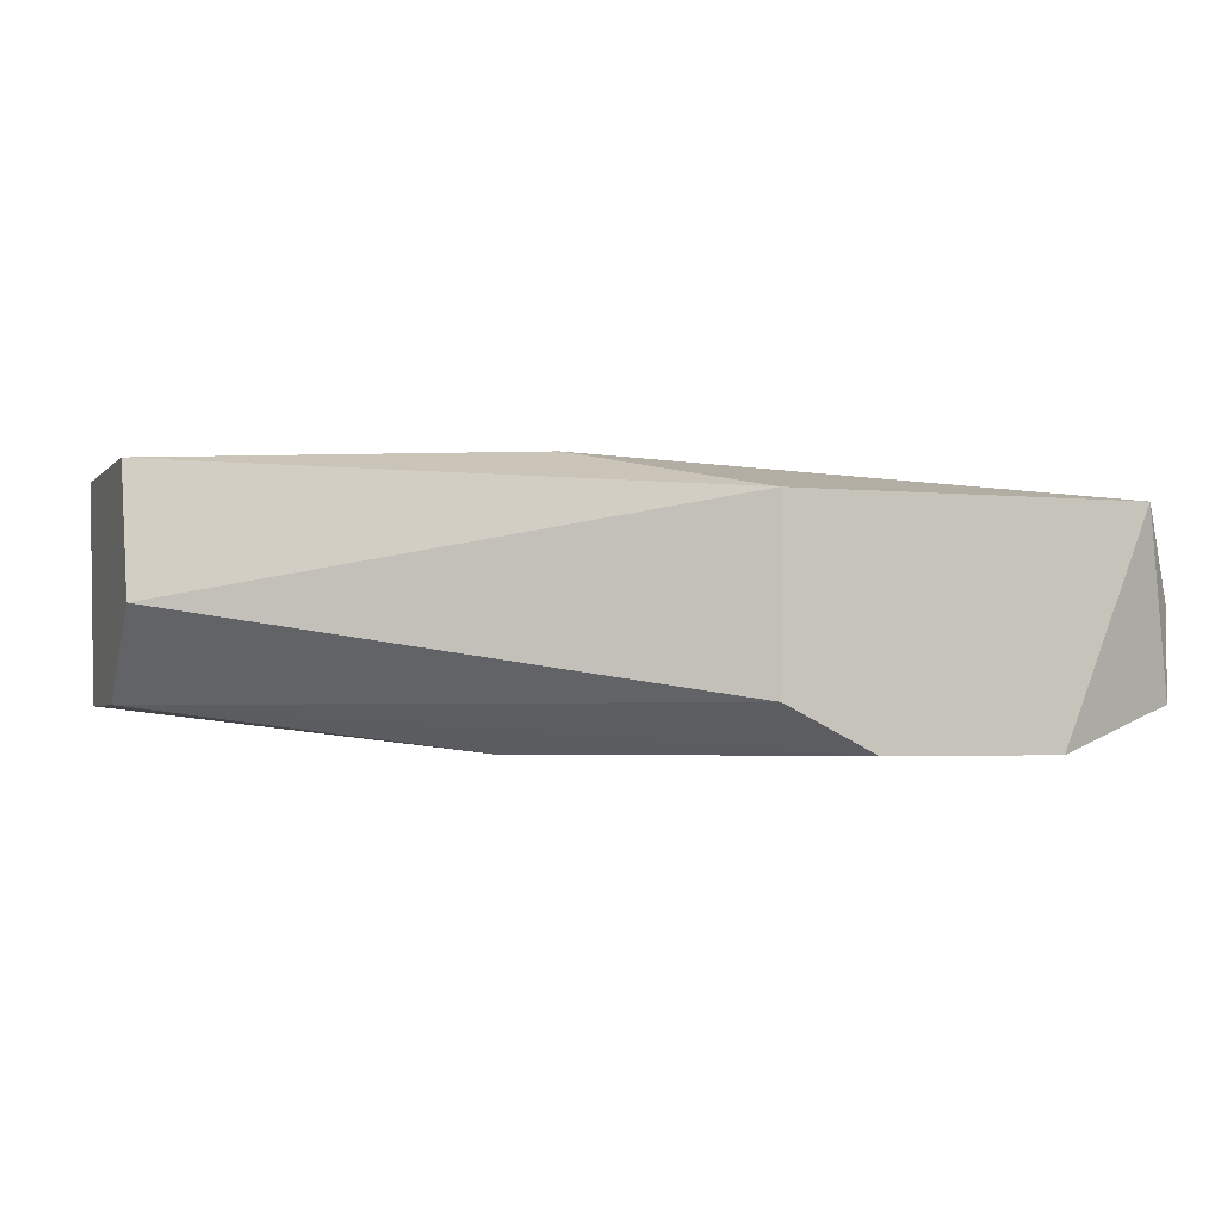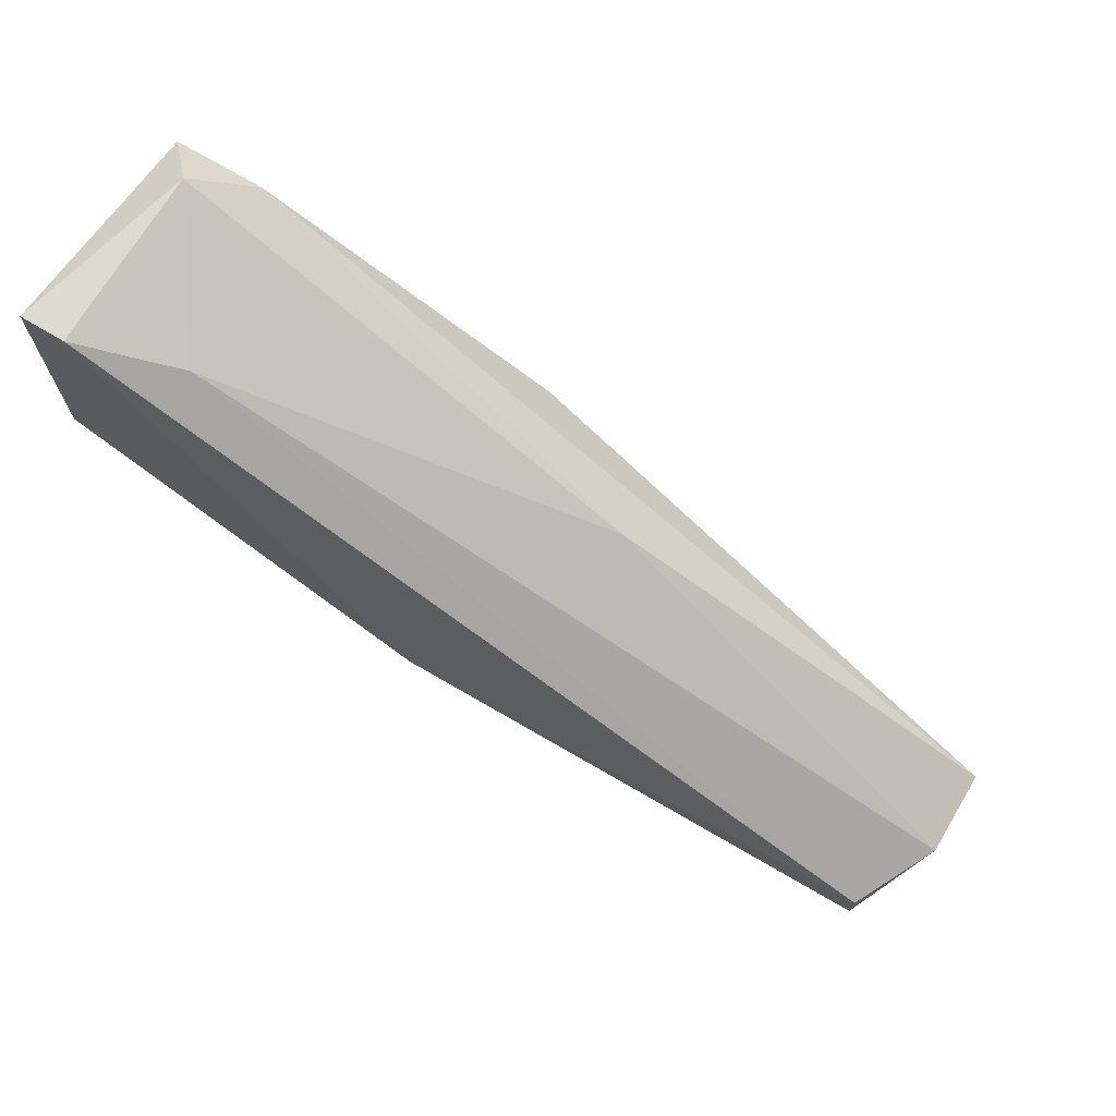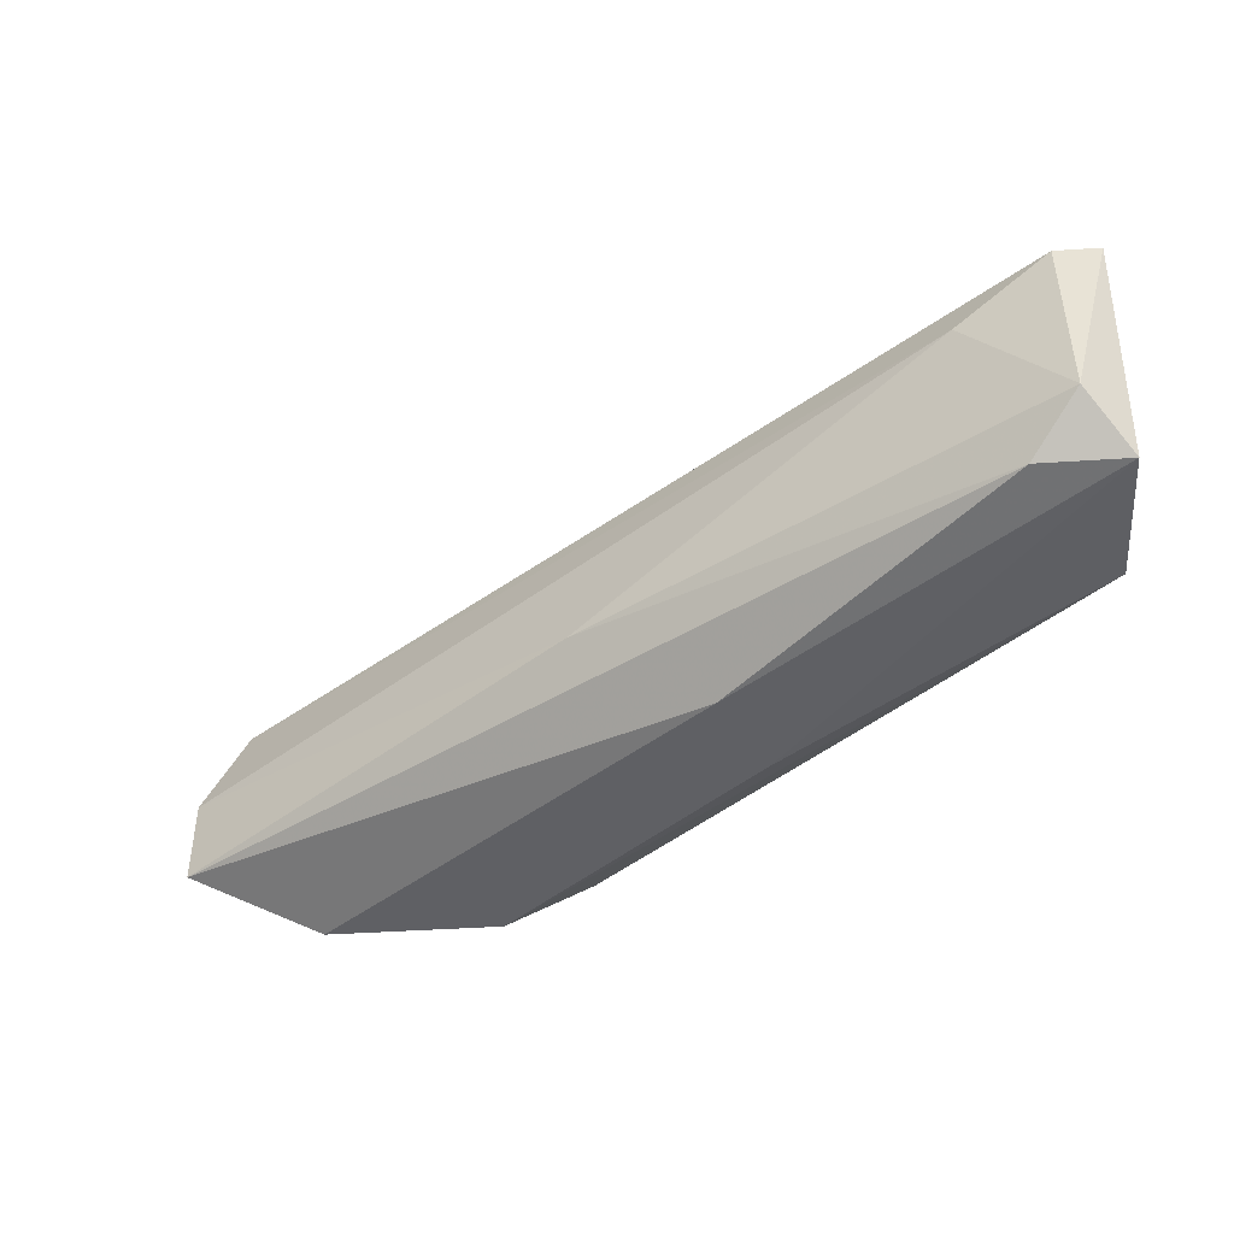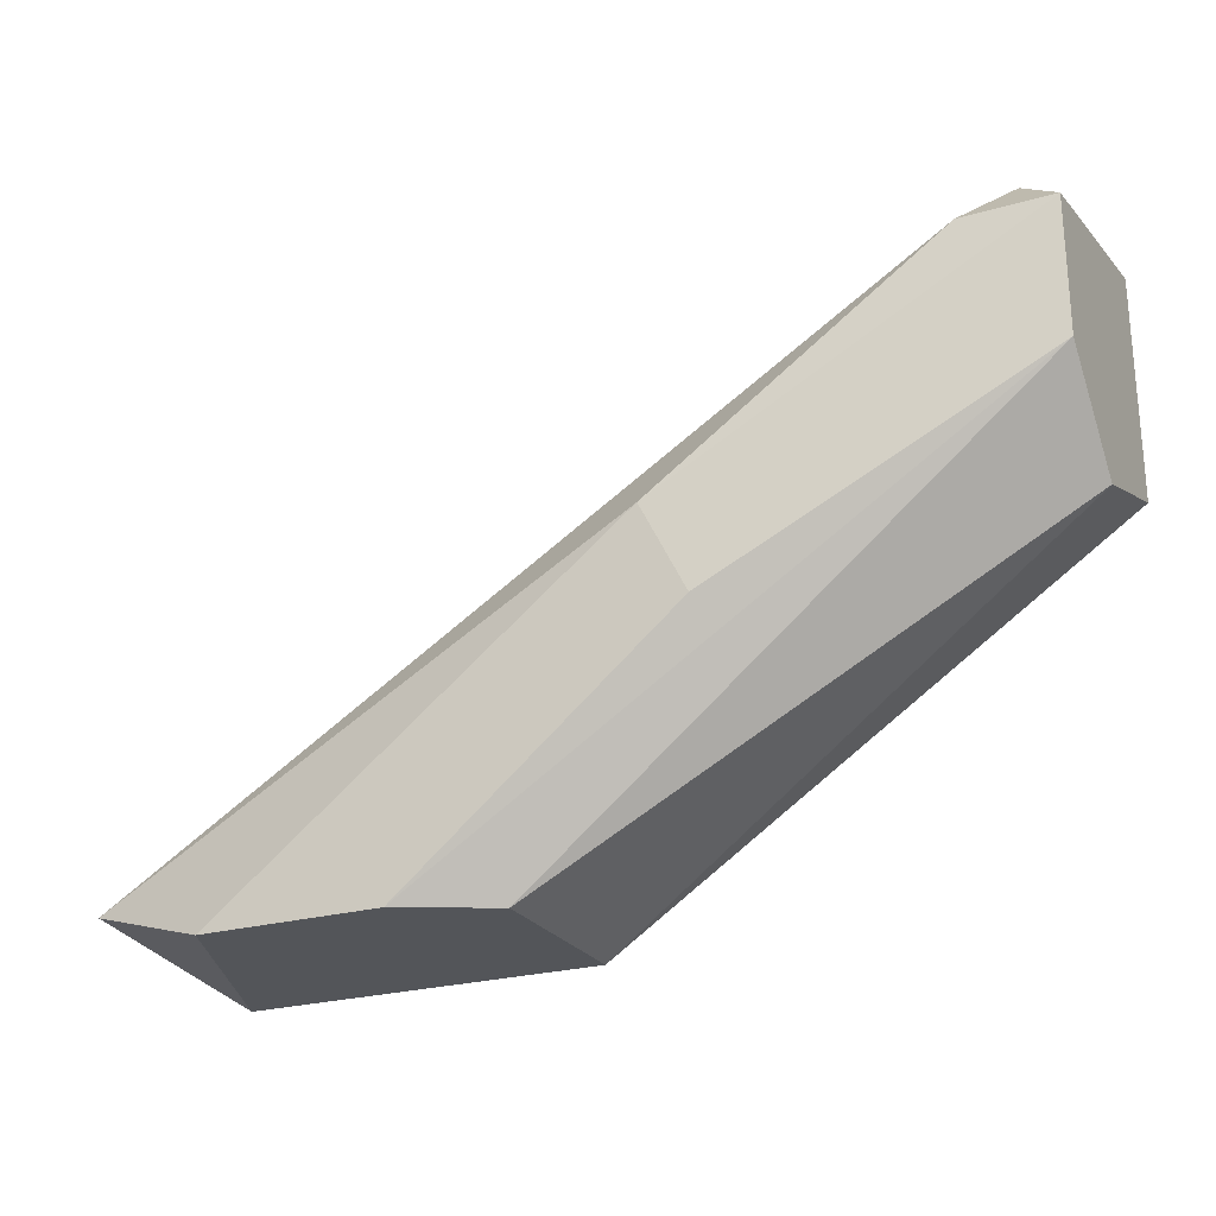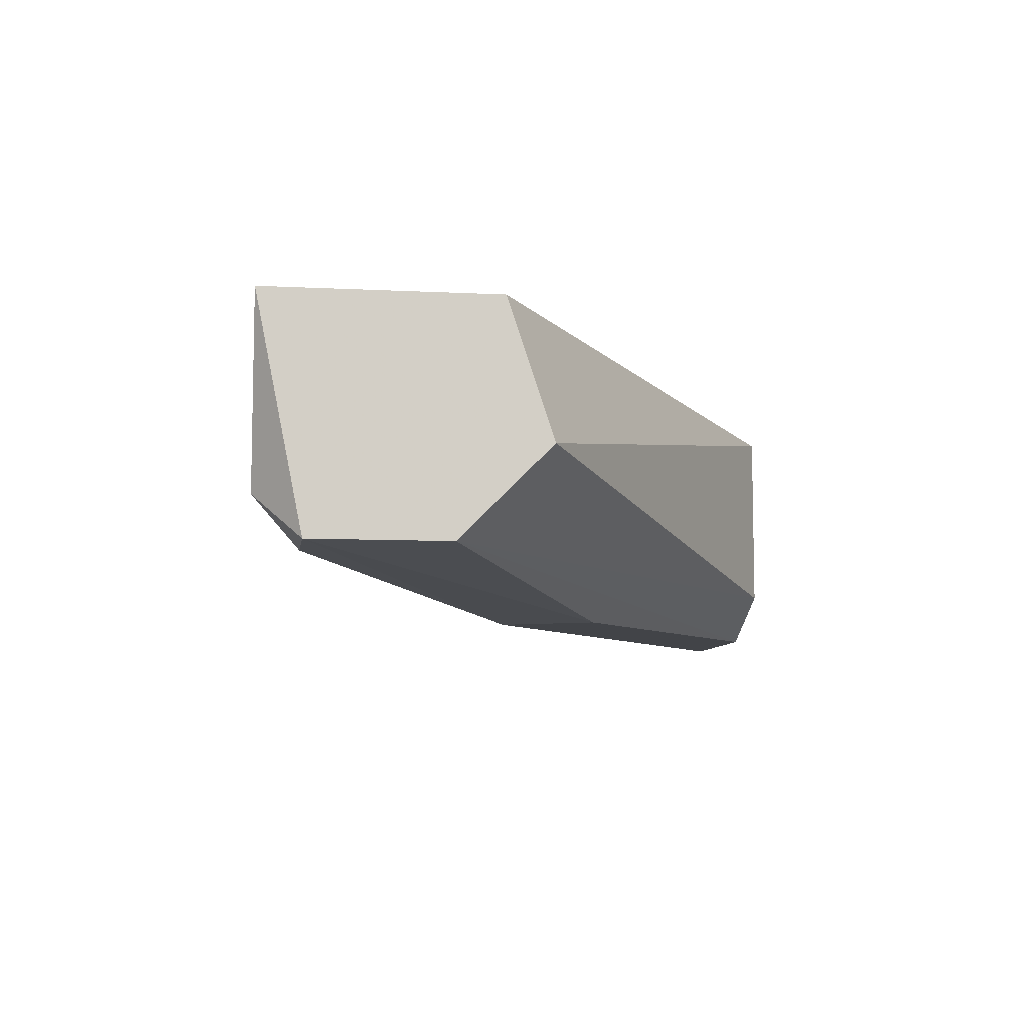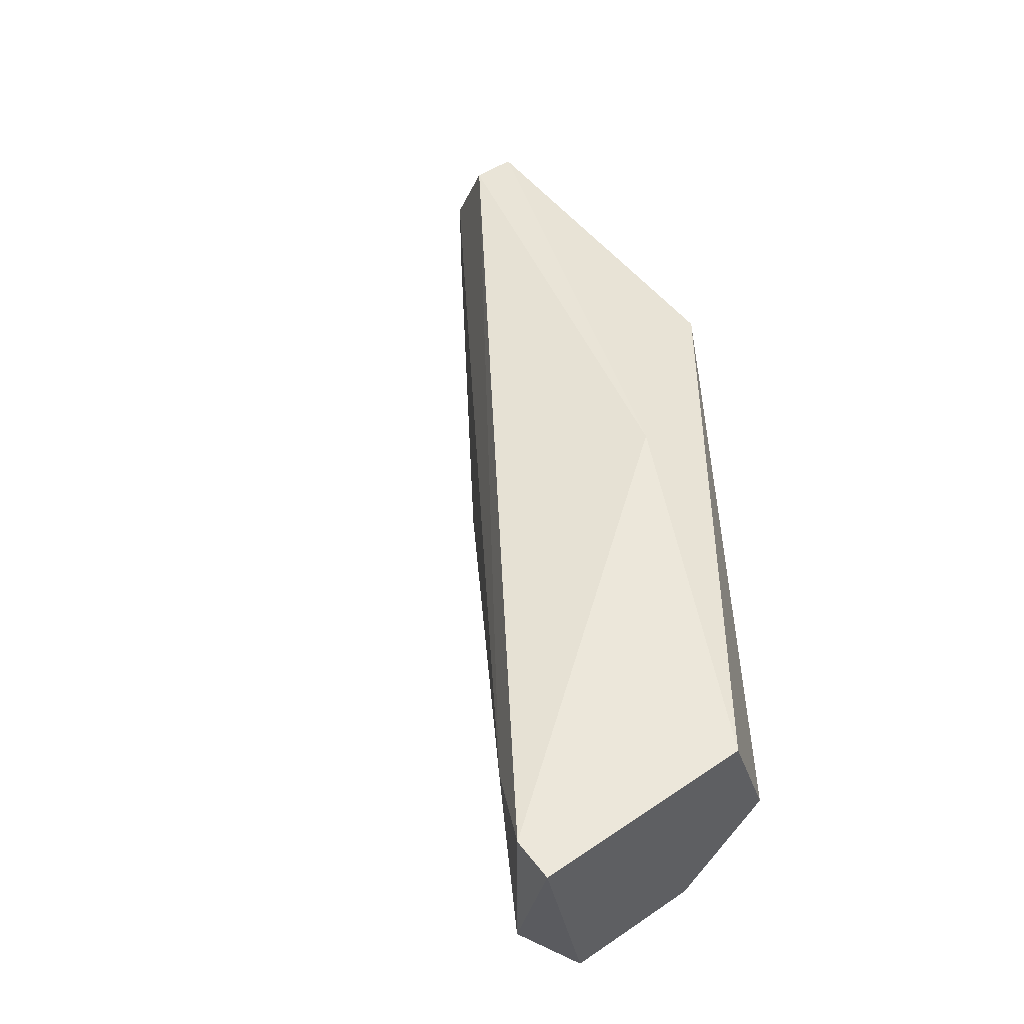
<metadata>
{"format":"obj","ext":"obj","renderer":"f3d","projection":"perspective","resolution":1024,"background":"white","views":[{"elev":-3.0,"azim":-20.0,"up":"+Z"},{"elev":70.9,"azim":30.9,"up":"+Y"},{"elev":-44.1,"azim":-175.6,"up":"+Z"},{"elev":-24.4,"azim":-154.7,"up":"+Y"},{"elev":-7.9,"azim":-97.9,"up":"+Z"},{"elev":50.5,"azim":-126.4,"up":"+Z"}]}
</metadata>
<code>
v 0.04868 0.006268 -0.003741
v 0.03967 0.01602 0.000761
v 0.03967 0.01602 -0.00224
v 0.05393 0.007019 -0.00149
v 0.03892 0.01227 0.000761
v 0.04717 0.006268 1e-05
v 0.03892 0.01152 -0.00149
v 0.05318 0.006268 1e-05
v 0.04492 0.01152 -0.003741
v 0.03892 0.01302 -0.00299
v 0.05393 0.007019 -0.00299
v 0.04492 0.00927 0.000761
v 0.04717 0.006268 -0.00299
v 0.03892 0.01527 -0.00299
v 0.05168 0.006268 -0.003741
v 0.05318 0.007019 1e-05
v 0.04717 0.01152 -0.00224
v 0.03892 0.01602 0.000761
v 0.04042 0.01527 -0.00299
v 0.04417 0.01002 -0.003741
v 0.04117 0.01527 1e-05
f 4 17 21
f 6 5 7
f 6 1 8
f 7 5 10
f 4 8 11
f 2 5 12
f 5 6 12
f 6 8 12
f 1 6 13
f 6 7 13
f 10 1 13
f 7 10 13
f 10 5 14
f 8 1 15
f 1 9 15
f 11 8 15
f 9 11 15
f 8 4 16
f 2 12 16
f 12 8 16
f 4 11 17
f 2 3 18
f 5 2 18
f 3 14 18
f 14 5 18
f 11 9 19
f 14 3 19
f 9 14 19
f 3 17 19
f 17 11 19
f 9 1 20
f 1 10 20
f 14 9 20
f 10 14 20
f 3 2 21
f 2 16 21
f 16 4 21
f 17 3 21

</code>
